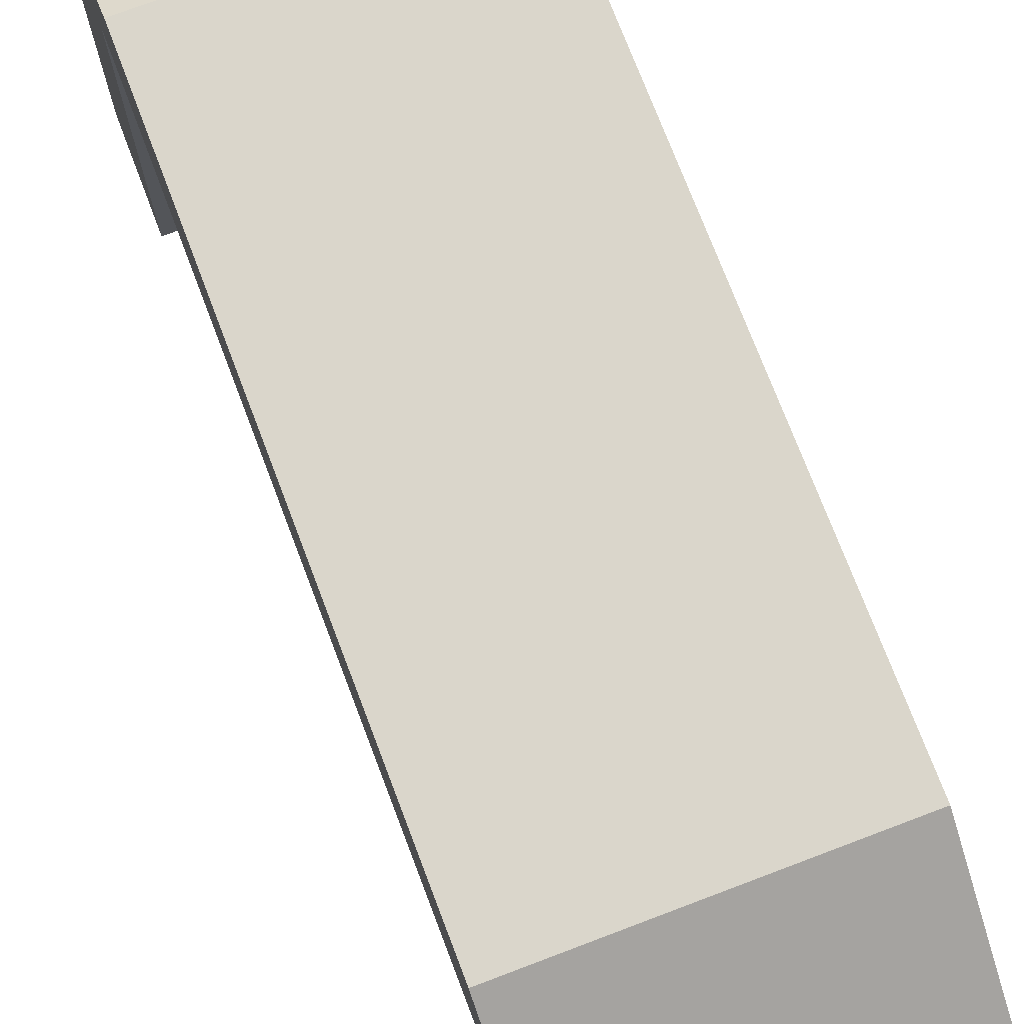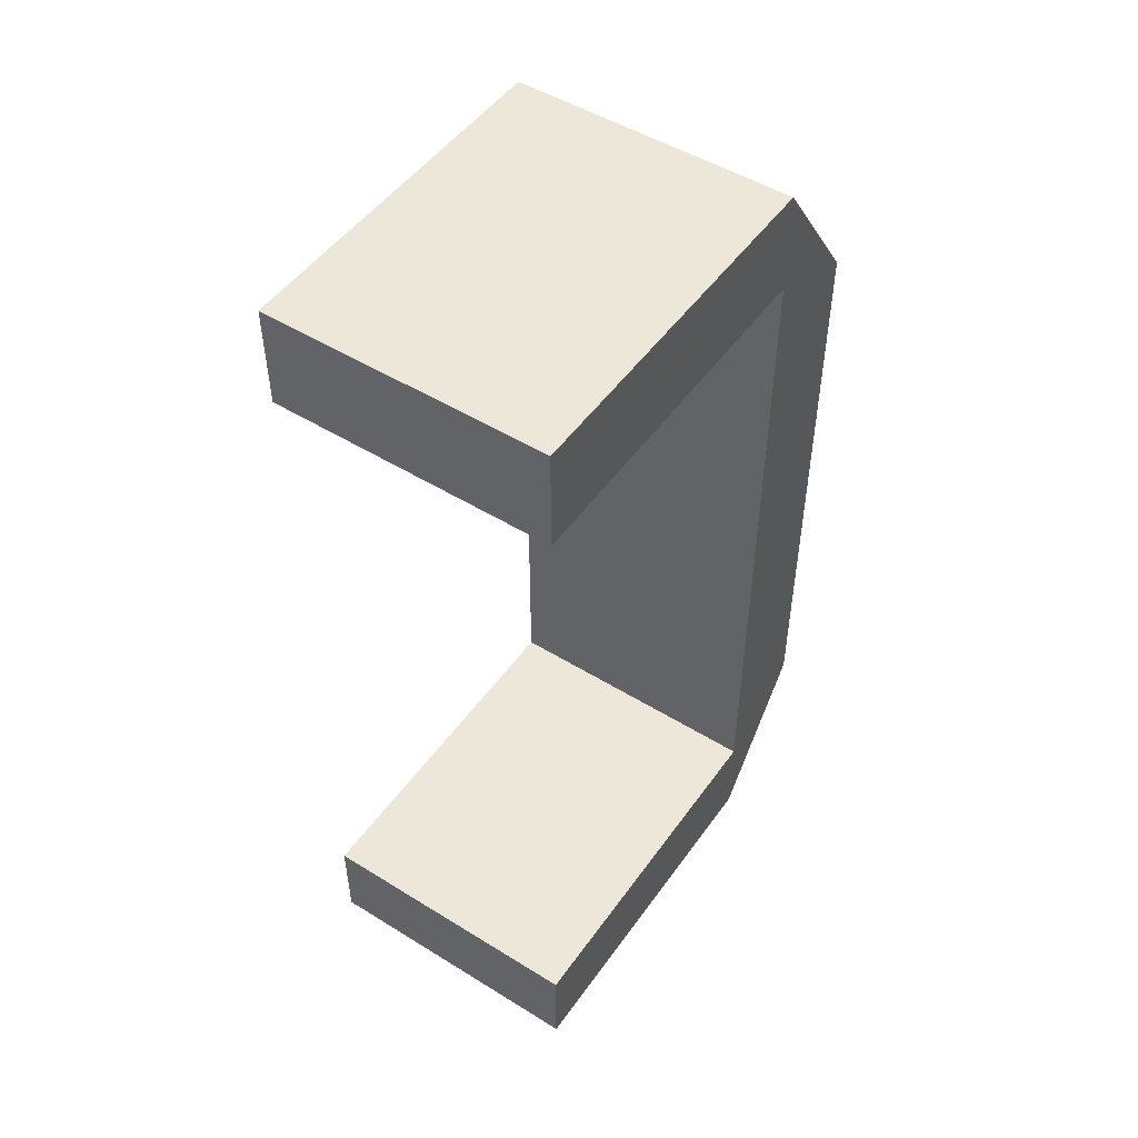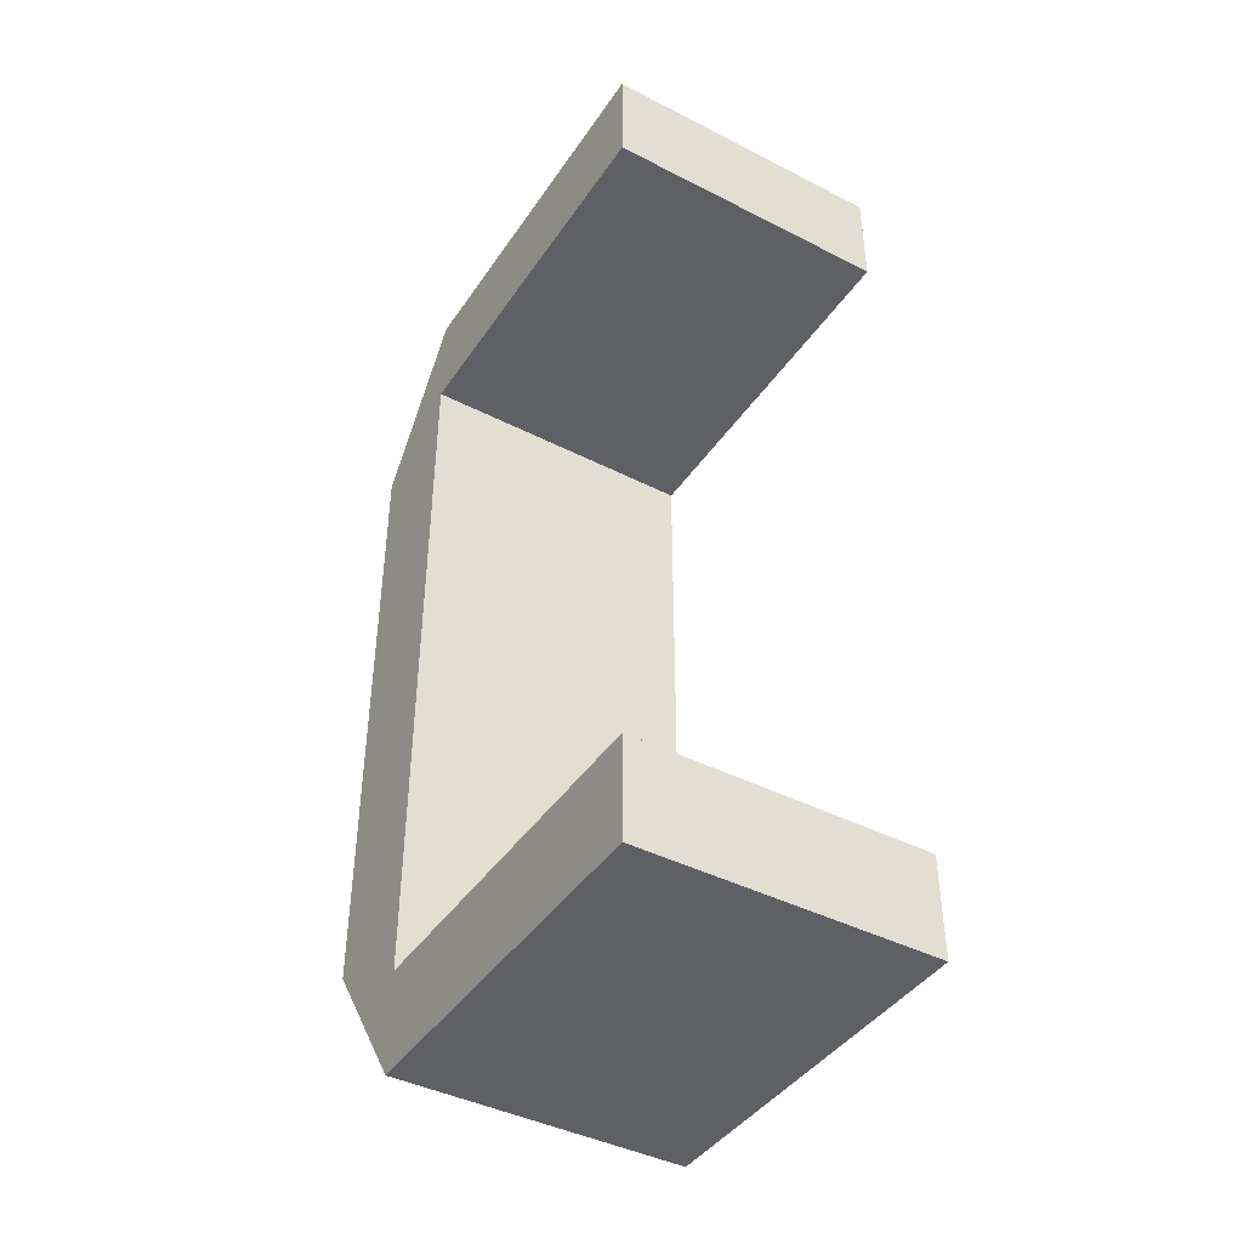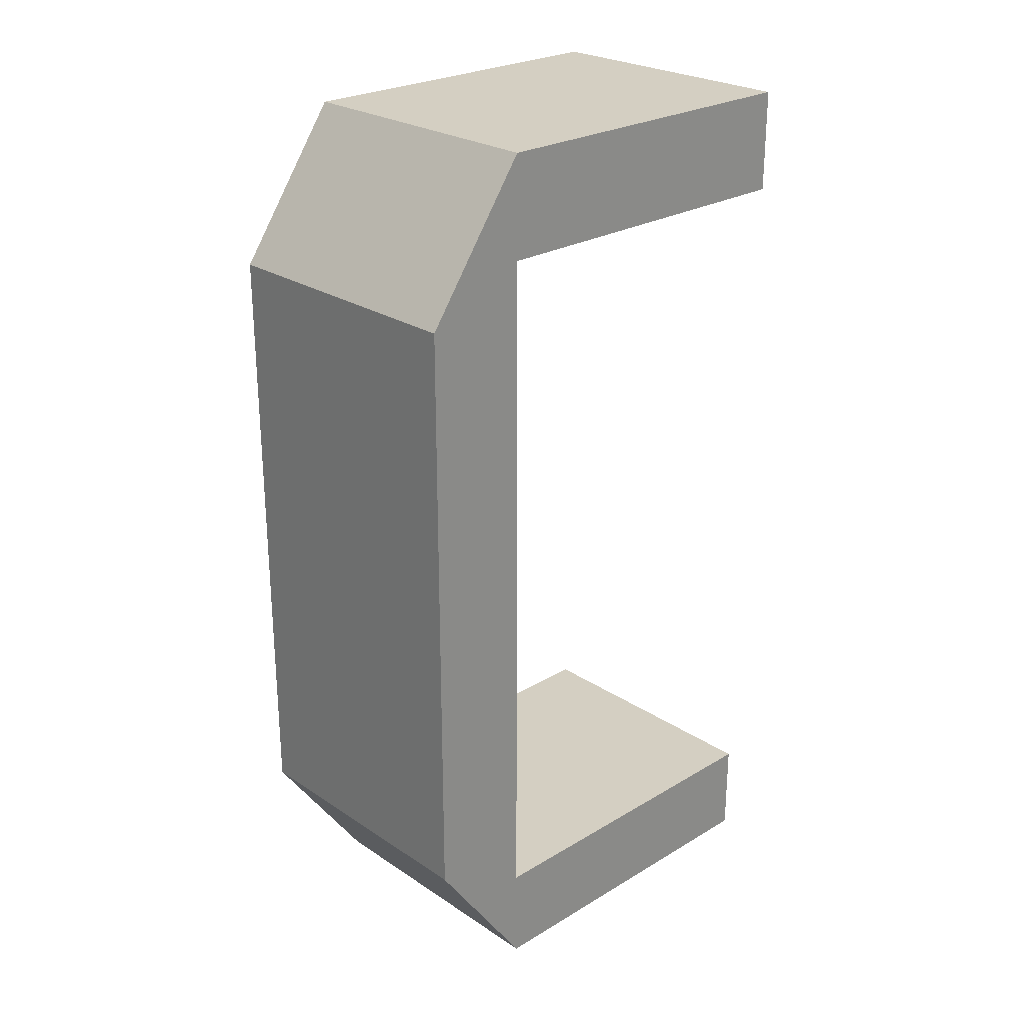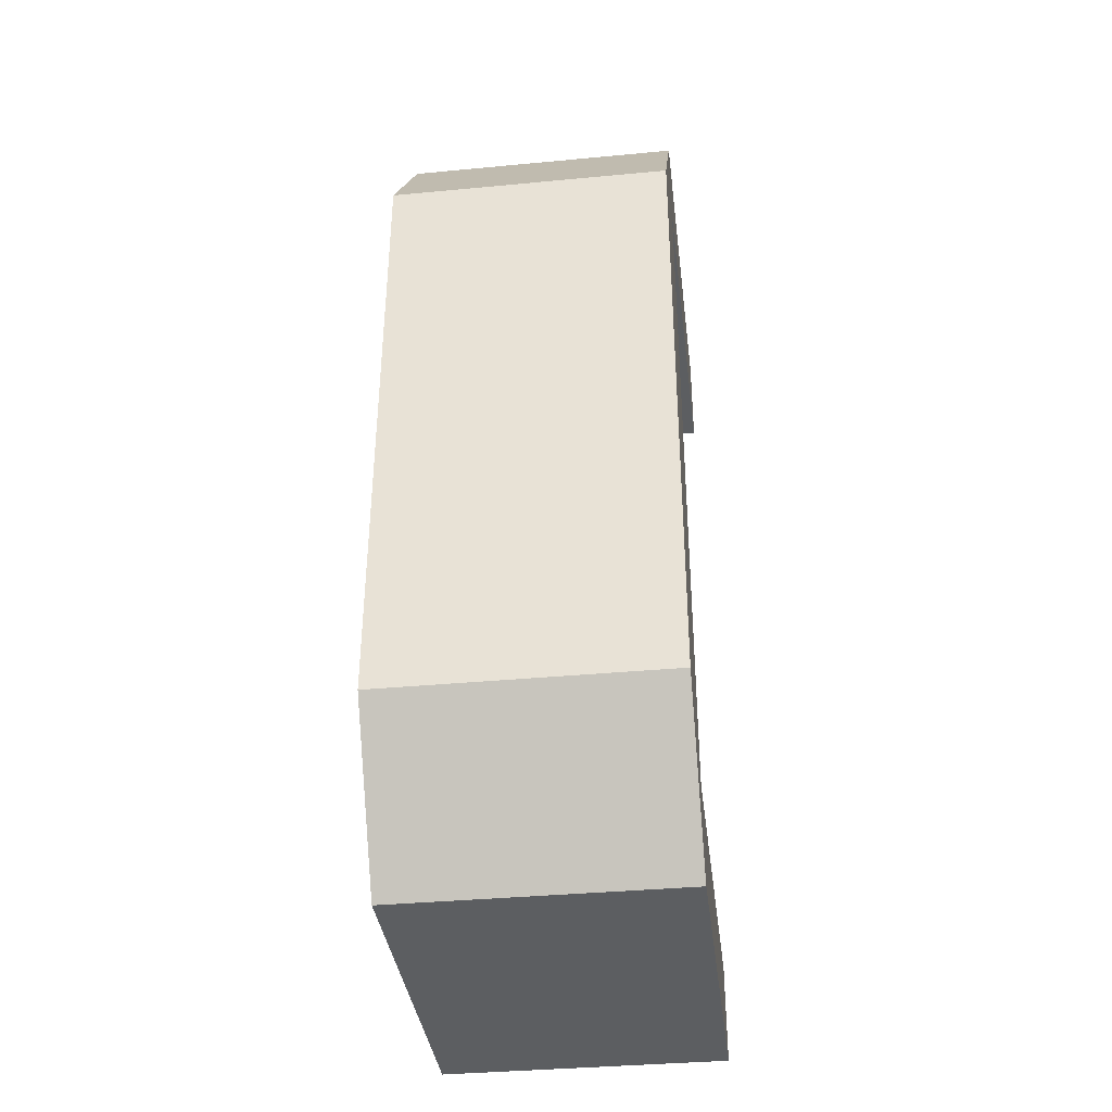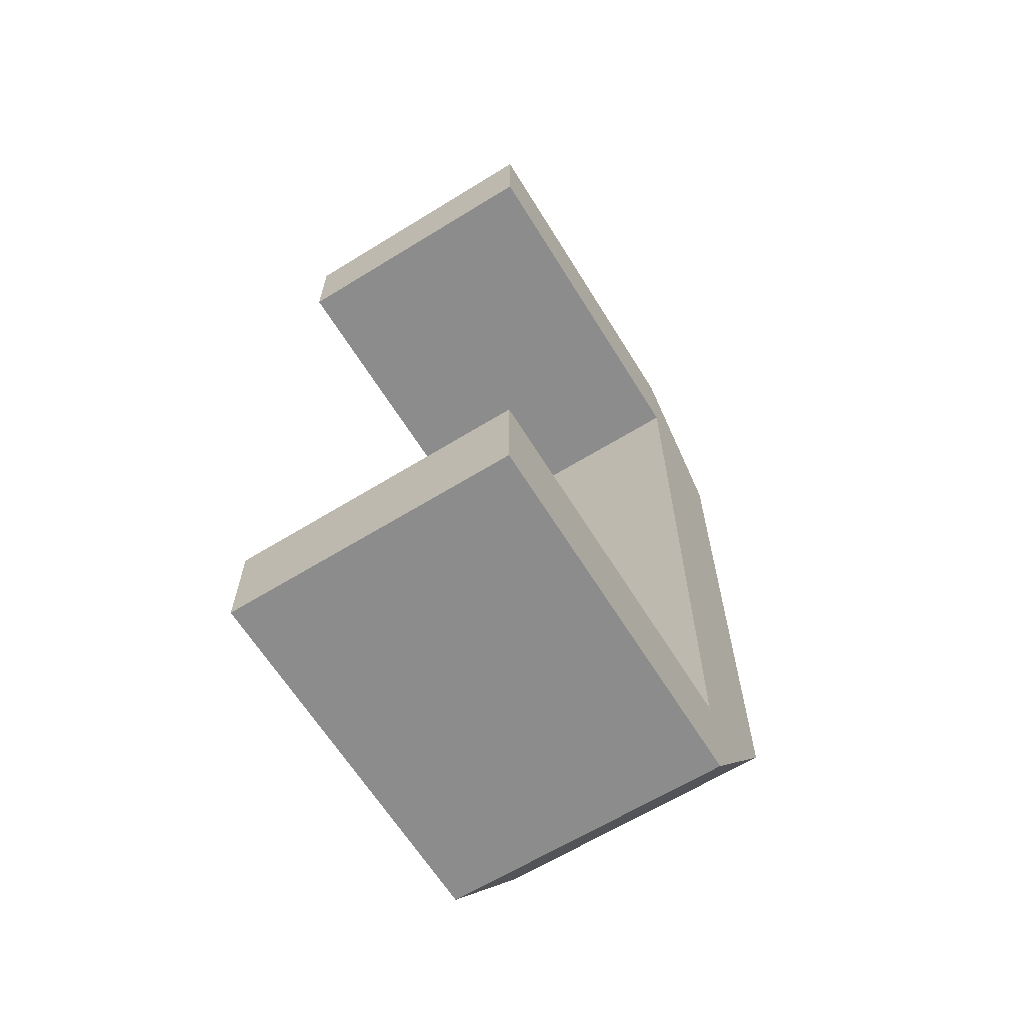
<metadata>
{"format":"obj","ext":"obj","renderer":"f3d","projection":"perspective","resolution":1024,"background":"white","views":[{"elev":73.7,"azim":159.2,"up":"+Y"},{"elev":50.0,"azim":34.2,"up":"+Z"},{"elev":-42.4,"azim":-31.4,"up":"+Z"},{"elev":25.5,"azim":-133.6,"up":"+Z"},{"elev":-37.3,"azim":-173.1,"up":"+Z"},{"elev":-64.2,"azim":31.8,"up":"+Z"}]}
</metadata>
<code>
o Handle.001
v 0.0181 0.01358 0.05835
v 0.0181 0.01358 -0.05819
v -0.0181 0.01358 -0.05819
v -0.0181 0.01358 0.05835
v 0.0181 0.02701 0.03926
v 0.0181 0.02701 -0.03911
v -0.0181 0.02701 -0.03911
v -0.0181 0.02701 0.03926
v 0.0181 0.01358 0.04516
v -0.0181 0.01358 0.04516
v 0.0181 0.01358 -0.04563
v -0.0181 0.01358 -0.04563
v 0.0181 0.01358 -0.05819
v -0.0181 0.01358 -0.05819
f 12 11 9 10
f 1 9 5
f 6 5 9 11
f 3 12 7
f 2 6 11
f 4 8 10
f 7 12 10 8
f 8 4 1 5
f 7 6 13 14
f 6 7 8 5
f 1 4 10 9
f 13 11 12 14
o Handle.002
v 0.0181 -0.0326 0.05835
v -0.0181 -0.0326 0.05835
v 0.0181 0.01358 0.05835
v -0.0181 0.01358 0.05835
v 0.0181 -0.0326 0.04516
v -0.0181 -0.0326 0.04516
v 0.0181 0.01358 0.04516
v -0.0181 0.01358 0.04516
v 0.0181 0.01358 0.05835
v -0.0181 0.01358 0.05835
f 17 15 19 21
f 16 18 22 20
f 19 20 22 21
f 15 16 20 19
f 16 15 23 24
f 22 24 23 21
o Handle.003
v 0.0181 -0.0326 -0.05819
v -0.0181 -0.0326 -0.05819
v 0.0181 0.01358 -0.05819
v -0.0181 0.01358 -0.05819
v 0.0181 0.01358 -0.04563
v -0.0181 0.01358 -0.04563
v 0.0181 -0.0326 -0.04563
v -0.0181 -0.0326 -0.04563
f 29 31 25 27
f 26 25 31 32
f 29 30 32 31
f 28 26 32 30
f 28 27 25 26
f 27 28 30 29

</code>
